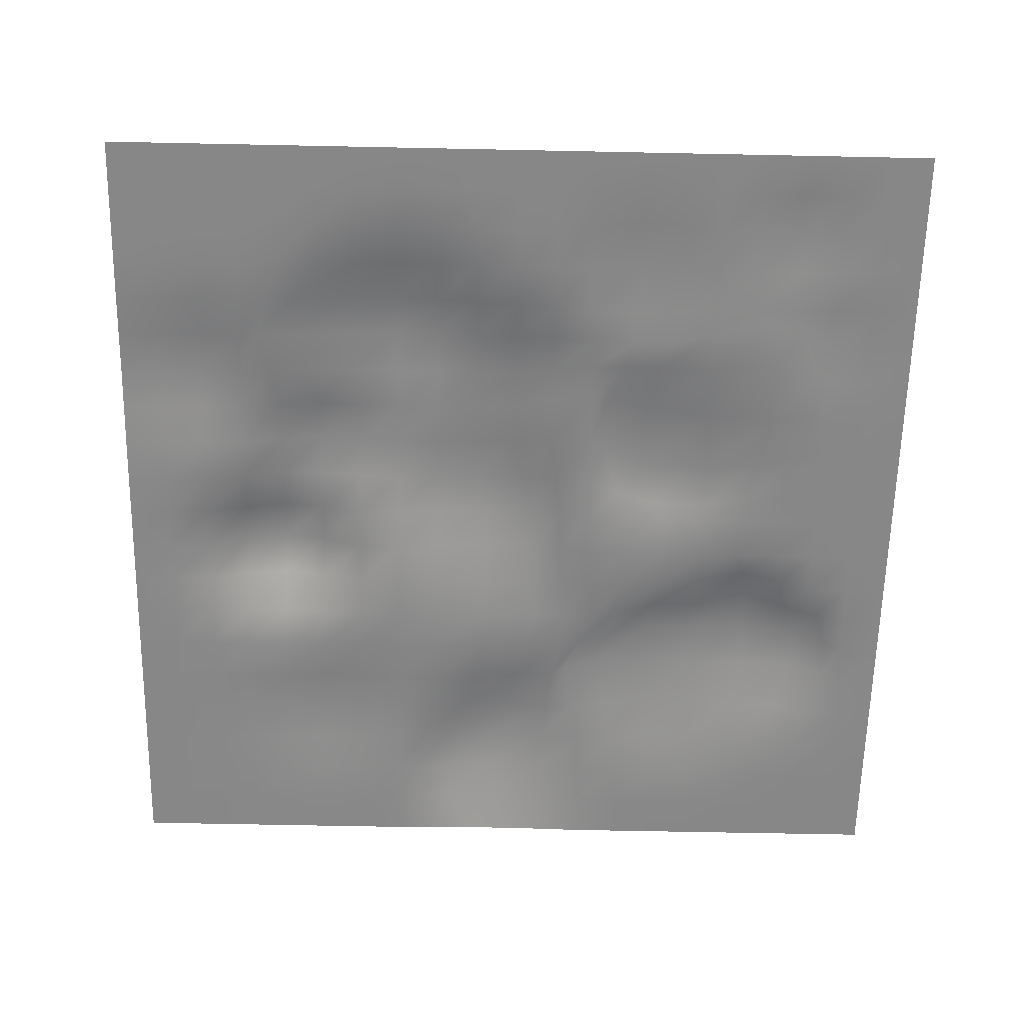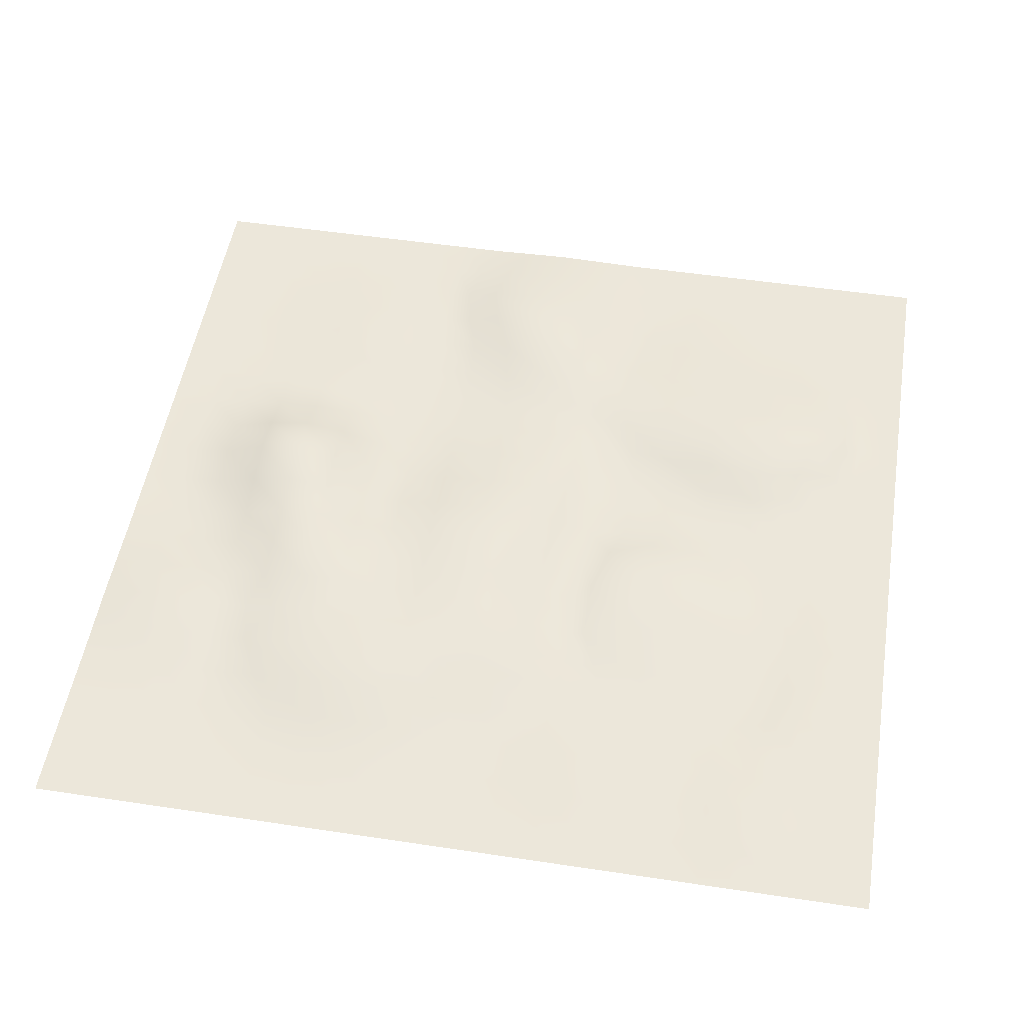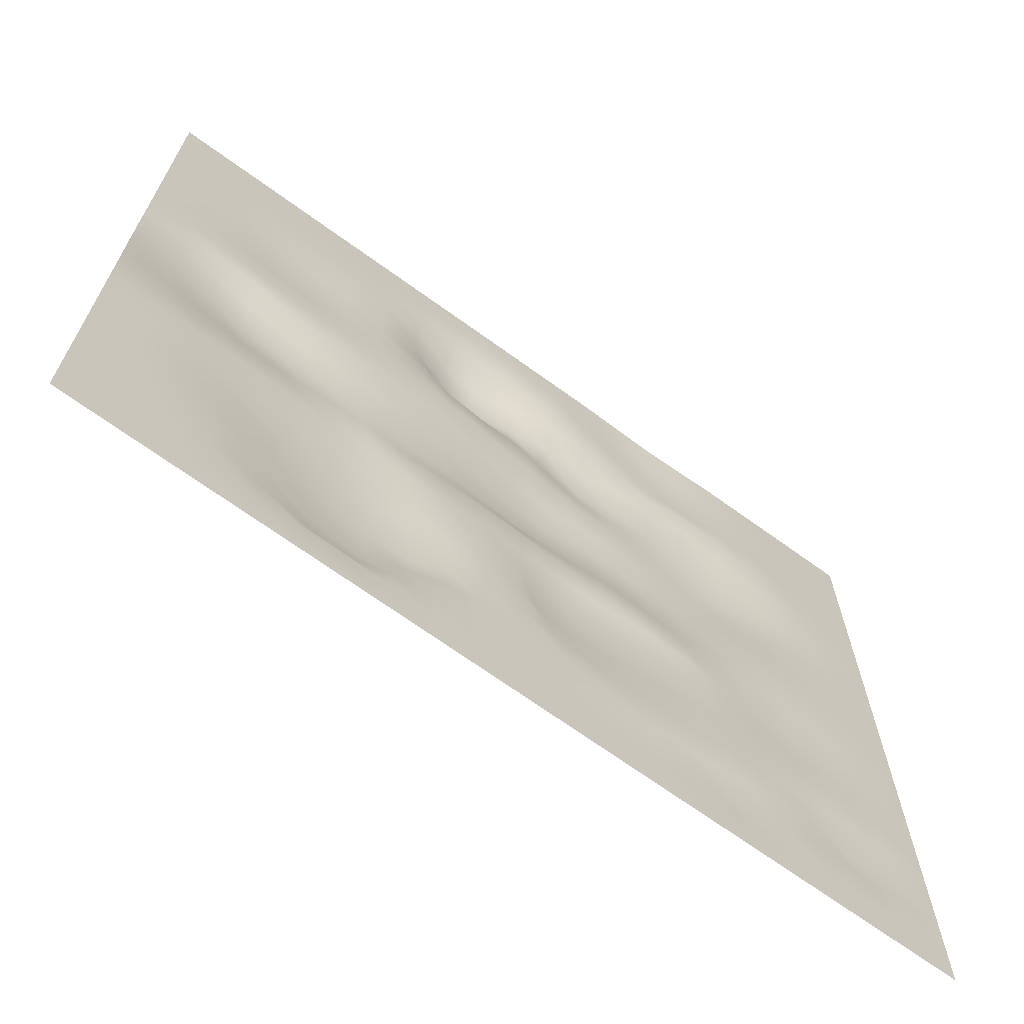
<metadata>
{"format":"obj","ext":"obj","renderer":"f3d","projection":"perspective","resolution":1024,"background":"white","views":[{"elev":-62.6,"azim":88.8,"up":"+Y"},{"elev":51.3,"azim":99.3,"up":"+Y"},{"elev":-69.2,"azim":-35.9,"up":"+Z"}]}
</metadata>
<code>
g default
v -6.744 -0 1.143
v -6.63 -0 1.143
v -6.516 -0 1.143
v -6.402 -0 1.143
v -6.287 -0 1.143
v -6.173 -0 1.143
v -6.059 -0 1.143
v -5.944 -0 1.143
v -5.83 -0 1.143
v -5.716 -0 1.143
v -5.602 -0 1.143
v -5.487 -0 1.143
v -5.373 -0 1.143
v -5.259 0.002344 1.143
v -5.145 0.004526 1.143
v -5.03 0.002344 1.143
v -4.916 -0 1.143
v -4.802 -0 1.143
v -4.688 -0 1.143
v -4.573 -0 1.143
v -4.459 -0 1.143
v -6.744 -0 1.028
v -6.63 -0 1.028
v -6.516 -0 1.028
v -6.402 -0 1.028
v -6.287 -0 1.028
v -6.173 -0 1.028
v -6.059 -0 1.028
v -5.944 -0 1.028
v -5.83 -0 1.028
v -5.716 -0 1.028
v -5.602 -0 1.028
v -5.487 -0 1.028
v -5.373 0.002344 1.028
v -5.259 0.01175 1.028
v -5.145 0.01708 1.028
v -5.03 0.01175 1.028
v -4.916 0.002344 1.028
v -4.802 -0 1.028
v -4.688 -0 1.028
v -4.573 -0 1.028
v -4.459 -0 1.028
v -6.744 -0 0.9141
v -6.63 -0 0.9141
v -6.516 -0 0.9141
v -6.402 -0 0.9141
v -6.287 -0 0.9141
v -6.173 -0 0.9141
v -6.059 -0 0.9141
v -5.944 -0 0.9141
v -5.83 0.008655 0.9141
v -5.716 0.01671 0.9141
v -5.602 0.008655 0.9141
v -5.487 -0 0.9141
v -5.373 0.004526 0.9141
v -5.259 0.01708 0.9141
v -5.145 0.02378 0.9141
v -5.03 0.01708 0.9141
v -4.916 0.004526 0.9141
v -4.802 -0 0.9141
v -4.688 -0 0.9141
v -4.573 -0 0.9141
v -4.459 -0 0.9141
v -6.744 -0 0.7999
v -6.63 -0 0.7999
v -6.516 -0 0.7999
v -6.402 0.001473 0.7999
v -6.287 0.002844 0.7999
v -6.173 0.001473 0.7999
v -6.059 -0 0.7999
v -5.944 0.008655 0.7999
v -5.83 0.04337 0.7999
v -5.716 0.06306 0.7999
v -5.602 0.04337 0.7999
v -5.487 0.01535 0.7999
v -5.373 0.0154 0.7999
v -5.259 0.01849 0.7999
v -5.145 0.01708 0.7999
v -5.03 0.01175 0.8012
v -4.916 0.002344 0.7999
v -4.802 -0 0.7999
v -4.688 -0 0.7999
v -4.573 -0 0.7999
v -4.459 -0 0.7999
v -6.744 -0 0.6856
v -6.63 -0 0.6856
v -6.516 0.001473 0.6856
v -6.402 0.007379 0.6856
v -6.287 0.01073 0.6856
v -6.173 0.007379 0.6856
v -6.059 0.001473 0.6856
v -5.944 0.01671 0.6856
v -5.83 0.06306 0.6856
v -5.716 0.08781 0.6856
v -5.602 0.06523 0.6856
v -5.487 0.04969 0.6856
v -5.373 0.04959 0.6856
v -5.259 0.03588 0.6856
v -5.145 0.01377 0.716
v -5.03 0.006568 0.7496
v -4.916 0.002531 0.7154
v -4.802 8.3e-05 0.6856
v -4.688 -0 0.6856
v -4.573 -0 0.6856
v -4.459 -0 0.6856
v -6.744 -0 0.5713
v -6.63 -0 0.5713
v -6.516 0.002844 0.5713
v -6.402 0.01073 0.5713
v -6.287 0.01494 0.5713
v -6.173 0.01073 0.5713
v -6.059 0.002844 0.5713
v -5.944 0.008655 0.5713
v -5.83 0.04337 0.5713
v -5.716 0.06306 0.5713
v -5.602 0.05264 0.5713
v -5.487 0.05786 0.5713
v -5.373 0.06905 0.5713
v -5.259 0.05435 0.5724
v -5.145 0.02956 0.6358
v -5.03 0.02142 0.688
v -4.916 0.01664 0.6359
v -4.802 0.006437 0.5726
v -4.688 8.3e-05 0.5713
v -4.573 -0 0.5713
v -4.459 -0 0.5713
v -6.744 -0 0.4571
v -6.63 -0 0.4571
v -6.516 0.001473 0.4571
v -6.402 0.007379 0.4571
v -6.287 0.01073 0.4571
v -6.173 0.007379 0.4571
v -6.059 0.001473 0.4571
v -5.944 -0 0.4571
v -5.83 0.008655 0.4571
v -5.716 0.01679 0.4571
v -5.602 0.0183 0.4571
v -5.487 0.03846 0.4571
v -5.373 0.05303 0.4571
v -5.259 0.04926 0.4571
v -5.145 0.04009 0.4869
v -5.03 0.04069 0.5205
v -4.916 0.03338 0.4873
v -4.802 0.01664 0.4571
v -4.688 0.002531 0.4571
v -4.573 -0 0.4571
v -4.459 -0 0.4571
v -6.744 -0 0.3428
v -6.63 -0 0.3502
v -6.516 2.3e-05 0.3578
v -6.402 0.001774 0.3502
v -6.287 0.002844 0.3428
v -6.173 0.001473 0.3428
v -6.059 -0 0.3428
v -5.944 -0 0.3428
v -5.83 0.000101 0.3428
v -5.716 0.007831 0.3428
v -5.602 0.02025 0.3428
v -5.487 0.03277 0.3428
v -5.373 0.03704 0.3428
v -5.259 0.03528 0.3428
v -5.145 0.04069 0.3428
v -5.03 0.04899 0.3439
v -4.916 0.04069 0.3428
v -4.802 0.02142 0.3428
v -4.688 0.004224 0.3428
v -4.573 -0 0.3428
v -4.459 -0 0.3428
v -6.744 -0 0.236
v -6.63 0.003221 0.27
v -6.516 0.006241 0.2903
v -6.402 0.00723 0.271
v -6.287 0.007677 0.2367
v -6.173 0.003975 0.2285
v -6.059 -0 0.2285
v -5.944 0.002431 0.2285
v -5.83 0.007763 0.2282
v -5.716 0.02268 0.2279
v -5.602 0.04061 0.2279
v -5.487 0.04951 0.2285
v -5.373 0.04314 0.2285
v -5.259 0.03973 0.2285
v -5.145 0.04234 0.2285
v -5.03 0.04417 0.2285
v -4.916 0.03338 0.2285
v -4.802 0.01664 0.2285
v -4.688 0.002531 0.2285
v -4.573 -0 0.2285
v -4.459 -0 0.2285
v -6.744 0.003221 0.1297
v -6.63 0.01624 0.1783
v -6.516 0.02773 0.2046
v -6.402 0.03599 0.1787
v -6.287 0.0319 0.1314
v -6.173 0.02056 0.1107
v -6.059 0.007693 0.09467
v -5.944 0.01285 0.08415
v -5.83 0.02264 0.08366
v -5.716 0.03796 0.08234
v -5.602 0.05192 0.08241
v -5.487 0.05961 0.09939
v -5.373 0.05308 0.1143
v -5.259 0.04877 0.1143
v -5.145 0.04533 0.1143
v -5.03 0.0385 0.1143
v -4.916 0.02013 0.1143
v -4.802 0.006437 0.1143
v -4.688 8.3e-05 0.1143
v -4.573 -0 0.1143
v -4.459 -0 0.1143
v -6.744 0.006241 0.008002
v -6.63 0.02364 0.04454
v -6.516 0.0408 0.06374
v -6.402 0.05164 0.04164
v -6.287 0.04594 0.006035
v -6.173 0.03212 -0.01831
v -6.059 0.01719 -0.059
v -5.944 0.02102 -0.07609
v -5.83 0.02794 -0.06106
v -5.716 0.03746 -0.05759
v -5.602 0.04525 -0.05759
v -5.487 0.04951 -0.03193
v -5.368 0.04665 -0.000326
v -5.249 0.0434 0
v -5.14 0.03983 0
v -5.03 0.02938 0
v -4.916 0.00924 0
v -4.802 8.3e-05 0
v -4.688 0 0
v -4.573 0 0
v -4.459 0 0
v -6.744 0.003221 -0.1143
v -6.63 0.01624 -0.1056
v -6.516 0.02773 -0.09712
v -6.402 0.03599 -0.1055
v -6.287 0.03306 -0.1207
v -6.17 0.0265 -0.1326
v -6.057 0.01418 -0.1584
v -5.944 0.01705 -0.1702
v -5.83 0.01898 -0.1518
v -5.716 0.01988 -0.1457
v -5.602 0.02268 -0.1454
v -5.482 0.02622 -0.1278
v -5.347 0.02199 -0.1143
v -5.221 0.02281 -0.1143
v -5.119 0.0264 -0.1143
v -5.025 0.01773 -0.1143
v -4.916 0.003503 -0.1143
v -4.802 0.000129 -0.1132
v -4.688 0 -0.1143
v -4.573 0 -0.1143
v -4.459 0 -0.1143
v -6.744 0 -0.2285
v -6.63 0.003221 -0.2285
v -6.516 0.006241 -0.2285
v -6.402 0.00723 -0.2285
v -6.275 0.0156 -0.2029
v -6.136 0.02525 -0.1762
v -6.035 0.01456 -0.2185
v -5.944 0.005846 -0.2477
v -5.83 0.005361 -0.2328
v -5.716 0.002533 -0.229
v -5.602 0.003079 -0.2289
v -5.477 0.008424 -0.2285
v -5.335 0.008872 -0.2271
v -5.205 0.008277 -0.2273
v -5.106 0.008092 -0.2285
v -5.02 0.003854 -0.2285
v -4.928 0.002844 -0.2166
v -4.802 0.006022 -0.2032
v -4.676 0.002844 -0.2166
v -4.573 0 -0.2285
v -4.459 0 -0.2285
v -6.744 0 -0.3428
v -6.63 0 -0.3428
v -6.516 0 -0.3428
v -6.391 0.00692 -0.3229
v -6.26 0.01467 -0.3
v -6.115 0.02721 -0.2686
v -6.019 0.01719 -0.305
v -5.924 0.007982 -0.3258
v -5.83 0 -0.3428
v -5.716 0 -0.3428
v -5.602 0.002956 -0.3428
v -5.515 0.01498 -0.3096
v -5.374 0.02465 -0.2737
v -5.209 0.01644 -0.2748
v -5.103 0.002664 -0.3182
v -5.027 0.000401 -0.3428
v -4.941 0.006022 -0.3428
v -4.802 0.01086 -0.3428
v -4.662 0.006022 -0.3428
v -4.572 0.000129 -0.3428
v -4.459 0 -0.3428
v -6.744 0 -0.4571
v -6.63 0 -0.4571
v -6.515 0.000304 -0.4566
v -6.38 0.01425 -0.4355
v -6.239 0.02573 -0.4172
v -6.115 0.02773 -0.4171
v -5.992 0.02958 -0.4171
v -5.903 0.01618 -0.4355
v -5.829 0.000304 -0.4566
v -5.716 0 -0.4571
v -5.603 0.005682 -0.4567
v -5.554 0.02343 -0.4236
v -5.43 0.03858 -0.3931
v -5.244 0.02568 -0.3931
v -5.101 0.002932 -0.4203
v -5.027 -0.000226 -0.4554
v -4.928 0.002844 -0.469
v -4.802 0.006021 -0.4824
v -4.676 0.002844 -0.469
v -4.573 0 -0.4571
v -4.459 0 -0.4571
v -6.744 0 -0.5713
v -6.63 0 -0.5713
v -6.515 0.000295 -0.5713
v -6.38 0.01383 -0.571
v -6.239 0.02694 -0.5707
v -6.115 0.03494 -0.5707
v -5.992 0.03948 -0.5707
v -5.903 0.0235 -0.571
v -5.808 0.00836 -0.5712
v -5.716 0 -0.5713
v -5.604 0.002883 -0.5713
v -5.558 0.01473 -0.5713
v -5.437 0.02515 -0.5713
v -5.259 0.01466 -0.5713
v -5.109 -0.000802 -0.5713
v -4.997 -0.002208 -0.5713
v -4.916 -0 -0.5713
v -4.802 0.000129 -0.5724
v -4.688 0 -0.5713
v -4.573 0 -0.5713
v -4.459 0 -0.5713
v -6.744 0 -0.6856
v -6.63 0 -0.6856
v -6.516 0 -0.6856
v -6.391 0.006338 -0.6953
v -6.26 0.01714 -0.7065
v -6.115 0.03869 -0.7243
v -5.992 0.04439 -0.7242
v -5.869 0.03869 -0.7243
v -5.784 0.01707 -0.7064
v -5.715 0.000273 -0.686
v -5.602 0 -0.6856
v -5.52 0.001221 -0.702
v -5.409 0.002804 -0.721
v -5.259 -0.003825 -0.7495
v -5.081 -0.008435 -0.7495
v -4.959 -0.004674 -0.721
v -4.914 -0.0001 -0.6864
v -4.802 -0 -0.6856
v -4.688 0.001697 -0.6856
v -4.573 0 -0.6856
v -4.459 0 -0.6856
v -6.744 0 -0.7999
v -6.63 0 -0.7999
v -6.516 0 -0.7999
v -6.401 0.000278 -0.8007
v -6.26 0.01488 -0.842
v -6.115 0.03337 -0.8779
v -5.992 0.03791 -0.8779
v -5.903 0.02266 -0.842
v -5.808 0.007975 -0.8193
v -5.716 0 -0.7999
v -5.602 0 -0.7999
v -5.487 0 -0.7999
v -5.39 -0.002208 -0.8334
v -5.259 -0.004674 -0.8707
v -5.109 -0.004674 -0.8707
v -4.997 -0.001161 -0.8334
v -4.916 0 -0.7999
v -4.802 0.001697 -0.7999
v -4.688 0.02094 -0.7999
v -4.573 0.001697 -0.7999
v -4.459 0 -0.7999
v -6.744 0 -0.9141
v -6.63 0 -0.9141
v -6.516 0 -0.9141
v -6.402 0 -0.9141
v -6.275 0.005916 -0.9434
v -6.141 0.01446 -0.9774
v -6.022 0.01623 -0.9773
v -5.925 0.007783 -0.9433
v -5.83 0 -0.9141
v -5.716 0 -0.9141
v -5.602 0 -0.9141
v -5.487 0 -0.9141
v -5.373 0 -0.9141
v -5.259 -0.0001 -0.9164
v -5.144 0.00082 -0.9164
v -5.03 0.01128 -0.9141
v -4.916 0.000914 -0.9141
v -4.802 0 -0.9141
v -4.688 0.001697 -0.9141
v -4.573 0 -0.9141
v -4.459 0 -0.9141
v -6.744 0 -1.028
v -6.63 0 -1.028
v -6.516 0 -1.028
v -6.402 0 -1.028
v -6.287 0 -1.028
v -6.172 0.000261 -1.03
v -6.058 0.000249 -1.03
v -5.944 0 -1.028
v -5.83 0 -1.028
v -5.716 0 -1.028
v -5.602 0 -1.028
v -5.487 0 -1.028
v -5.373 0 -1.028
v -5.259 0 -1.028
v -5.145 0 -1.028
v -5.03 0.000914 -1.028
v -4.916 0 -1.028
v -4.802 0 -1.028
v -4.688 0 -1.028
v -4.573 0 -1.028
v -4.459 0 -1.028
v -6.744 0 -1.143
v -6.63 0 -1.143
v -6.516 0 -1.143
v -6.402 0 -1.143
v -6.287 0 -1.143
v -6.173 0 -1.143
v -6.059 0 -1.143
v -5.944 0 -1.143
v -5.83 0 -1.143
v -5.716 0 -1.143
v -5.602 0 -1.143
v -5.487 0 -1.143
v -5.373 0 -1.143
v -5.259 0 -1.143
v -5.145 0 -1.143
v -5.03 0 -1.143
v -4.916 0 -1.143
v -4.802 0 -1.143
v -4.688 0 -1.143
v -4.573 0 -1.143
v -4.459 0 -1.143
g pPlane1
f 1 2 23 22
f 2 3 24 23
f 3 4 25 24
f 4 5 26 25
f 5 6 27 26
f 6 7 28 27
f 7 8 29 28
f 8 9 30 29
f 9 10 31 30
f 10 11 32 31
f 11 12 33 32
f 12 13 34 33
f 13 14 35 34
f 14 15 36 35
f 15 16 37 36
f 16 17 38 37
f 17 18 39 38
f 18 19 40 39
f 19 20 41 40
f 20 21 42 41
f 22 23 44 43
f 23 24 45 44
f 24 25 46 45
f 25 26 47 46
f 26 27 48 47
f 27 28 49 48
f 28 29 50 49
f 29 30 51 50
f 30 31 52 51
f 31 32 53 52
f 32 33 54 53
f 33 34 55 54
f 34 35 56 55
f 35 36 57 56
f 36 37 58 57
f 37 38 59 58
f 38 39 60 59
f 39 40 61 60
f 40 41 62 61
f 41 42 63 62
f 43 44 65 64
f 44 45 66 65
f 45 46 67 66
f 46 47 68 67
f 47 48 69 68
f 48 49 70 69
f 49 50 71 70
f 50 51 72 71
f 51 52 73 72
f 52 53 74 73
f 53 54 75 74
f 54 55 76 75
f 55 56 77 76
f 56 57 78 77
f 57 58 79 78
f 58 59 80 79
f 59 60 81 80
f 60 61 82 81
f 61 62 83 82
f 62 63 84 83
f 64 65 86 85
f 65 66 87 86
f 66 67 88 87
f 67 68 89 88
f 68 69 90 89
f 69 70 91 90
f 70 71 92 91
f 71 72 93 92
f 72 73 94 93
f 73 74 95 94
f 74 75 96 95
f 75 76 97 96
f 76 77 98 97
f 77 78 99 98
f 78 79 100 99
f 79 80 101 100
f 80 81 102 101
f 81 82 103 102
f 82 83 104 103
f 83 84 105 104
f 85 86 107 106
f 86 87 108 107
f 87 88 109 108
f 88 89 110 109
f 89 90 111 110
f 90 91 112 111
f 91 92 113 112
f 92 93 114 113
f 93 94 115 114
f 94 95 116 115
f 95 96 117 116
f 96 97 118 117
f 97 98 119 118
f 98 99 120 119
f 99 100 121 120
f 100 101 122 121
f 101 102 123 122
f 102 103 124 123
f 103 104 125 124
f 104 105 126 125
f 106 107 128 127
f 107 108 129 128
f 108 109 130 129
f 109 110 131 130
f 110 111 132 131
f 111 112 133 132
f 112 113 134 133
f 113 114 135 134
f 114 115 136 135
f 115 116 137 136
f 116 117 138 137
f 117 118 139 138
f 118 119 140 139
f 119 120 141 140
f 120 121 142 141
f 121 122 143 142
f 122 123 144 143
f 123 124 145 144
f 124 125 146 145
f 125 126 147 146
f 127 128 149 148
f 128 129 150 149
f 129 130 151 150
f 130 131 152 151
f 131 132 153 152
f 132 133 154 153
f 133 134 155 154
f 134 135 156 155
f 135 136 157 156
f 136 137 158 157
f 137 138 159 158
f 138 139 160 159
f 139 140 161 160
f 140 141 162 161
f 141 142 163 162
f 142 143 164 163
f 143 144 165 164
f 144 145 166 165
f 145 146 167 166
f 146 147 168 167
f 148 149 170 169
f 149 150 171 170
f 150 151 172 171
f 151 152 173 172
f 152 153 174 173
f 153 154 175 174
f 154 155 176 175
f 155 156 177 176
f 156 157 178 177
f 157 158 179 178
f 158 159 180 179
f 159 160 181 180
f 160 161 182 181
f 161 162 183 182
f 162 163 184 183
f 163 164 185 184
f 164 165 186 185
f 165 166 187 186
f 166 167 188 187
f 167 168 189 188
f 169 170 191 190
f 170 171 192 191
f 171 172 193 192
f 172 173 194 193
f 173 174 195 194
f 174 175 196 195
f 175 176 197 196
f 176 177 198 197
f 177 178 199 198
f 178 179 200 199
f 179 180 201 200
f 180 181 202 201
f 181 182 203 202
f 182 183 204 203
f 183 184 205 204
f 184 185 206 205
f 185 186 207 206
f 186 187 208 207
f 187 188 209 208
f 188 189 210 209
f 190 191 212 211
f 191 192 213 212
f 192 193 214 213
f 193 194 215 214
f 194 195 216 215
f 195 196 217 216
f 196 197 218 217
f 197 198 219 218
f 198 199 220 219
f 199 200 221 220
f 200 201 222 221
f 201 202 223 222
f 202 203 224 223
f 203 204 225 224
f 204 205 226 225
f 205 206 227 226
f 206 207 228 227
f 207 208 229 228
f 208 209 230 229
f 209 210 231 230
f 211 212 233 232
f 212 213 234 233
f 213 214 235 234
f 214 215 236 235
f 215 216 237 236
f 216 217 238 237
f 217 218 239 238
f 218 219 240 239
f 219 220 241 240
f 220 221 242 241
f 221 222 243 242
f 222 223 244 243
f 223 224 245 244
f 224 225 246 245
f 225 226 247 246
f 226 227 248 247
f 227 228 249 248
f 228 229 250 249
f 229 230 251 250
f 230 231 252 251
f 232 233 254 253
f 233 234 255 254
f 234 235 256 255
f 235 236 257 256
f 236 237 258 257
f 237 238 259 258
f 238 239 260 259
f 239 240 261 260
f 240 241 262 261
f 241 242 263 262
f 242 243 264 263
f 243 244 265 264
f 244 245 266 265
f 245 246 267 266
f 246 247 268 267
f 247 248 269 268
f 248 249 270 269
f 249 250 271 270
f 250 251 272 271
f 251 252 273 272
f 253 254 275 274
f 254 255 276 275
f 255 256 277 276
f 256 257 278 277
f 257 258 279 278
f 258 259 280 279
f 259 260 281 280
f 260 261 282 281
f 261 262 283 282
f 262 263 284 283
f 263 264 285 284
f 264 265 286 285
f 265 266 287 286
f 266 267 288 287
f 267 268 289 288
f 268 269 290 289
f 269 270 291 290
f 270 271 292 291
f 271 272 293 292
f 272 273 294 293
f 274 275 296 295
f 275 276 297 296
f 276 277 298 297
f 277 278 299 298
f 278 279 300 299
f 279 280 301 300
f 280 281 302 301
f 281 282 303 302
f 282 283 304 303
f 283 284 305 304
f 284 285 306 305
f 285 286 307 306
f 286 287 308 307
f 287 288 309 308
f 288 289 310 309
f 289 290 311 310
f 290 291 312 311
f 291 292 313 312
f 292 293 314 313
f 293 294 315 314
f 295 296 317 316
f 296 297 318 317
f 297 298 319 318
f 298 299 320 319
f 299 300 321 320
f 300 301 322 321
f 301 302 323 322
f 302 303 324 323
f 303 304 325 324
f 304 305 326 325
f 305 306 327 326
f 306 307 328 327
f 307 308 329 328
f 308 309 330 329
f 309 310 331 330
f 310 311 332 331
f 311 312 333 332
f 312 313 334 333
f 313 314 335 334
f 314 315 336 335
f 316 317 338 337
f 317 318 339 338
f 318 319 340 339
f 319 320 341 340
f 320 321 342 341
f 321 322 343 342
f 322 323 344 343
f 323 324 345 344
f 324 325 346 345
f 325 326 347 346
f 326 327 348 347
f 327 328 349 348
f 328 329 350 349
f 329 330 351 350
f 330 331 352 351
f 331 332 353 352
f 332 333 354 353
f 333 334 355 354
f 334 335 356 355
f 335 336 357 356
f 337 338 359 358
f 338 339 360 359
f 339 340 361 360
f 340 341 362 361
f 341 342 363 362
f 342 343 364 363
f 343 344 365 364
f 344 345 366 365
f 345 346 367 366
f 346 347 368 367
f 347 348 369 368
f 348 349 370 369
f 349 350 371 370
f 350 351 372 371
f 351 352 373 372
f 352 353 374 373
f 353 354 375 374
f 354 355 376 375
f 355 356 377 376
f 356 357 378 377
f 358 359 380 379
f 359 360 381 380
f 360 361 382 381
f 361 362 383 382
f 362 363 384 383
f 363 364 385 384
f 364 365 386 385
f 365 366 387 386
f 366 367 388 387
f 367 368 389 388
f 368 369 390 389
f 369 370 391 390
f 370 371 392 391
f 371 372 393 392
f 372 373 394 393
f 373 374 395 394
f 374 375 396 395
f 375 376 397 396
f 376 377 398 397
f 377 378 399 398
f 379 380 401 400
f 380 381 402 401
f 381 382 403 402
f 382 383 404 403
f 383 384 405 404
f 384 385 406 405
f 385 386 407 406
f 386 387 408 407
f 387 388 409 408
f 388 389 410 409
f 389 390 411 410
f 390 391 412 411
f 391 392 413 412
f 392 393 414 413
f 393 394 415 414
f 394 395 416 415
f 395 396 417 416
f 396 397 418 417
f 397 398 419 418
f 398 399 420 419
f 400 401 422 421
f 401 402 423 422
f 402 403 424 423
f 403 404 425 424
f 404 405 426 425
f 405 406 427 426
f 406 407 428 427
f 407 408 429 428
f 408 409 430 429
f 409 410 431 430
f 410 411 432 431
f 411 412 433 432
f 412 413 434 433
f 413 414 435 434
f 414 415 436 435
f 415 416 437 436
f 416 417 438 437
f 417 418 439 438
f 418 419 440 439
f 419 420 441 440

</code>
